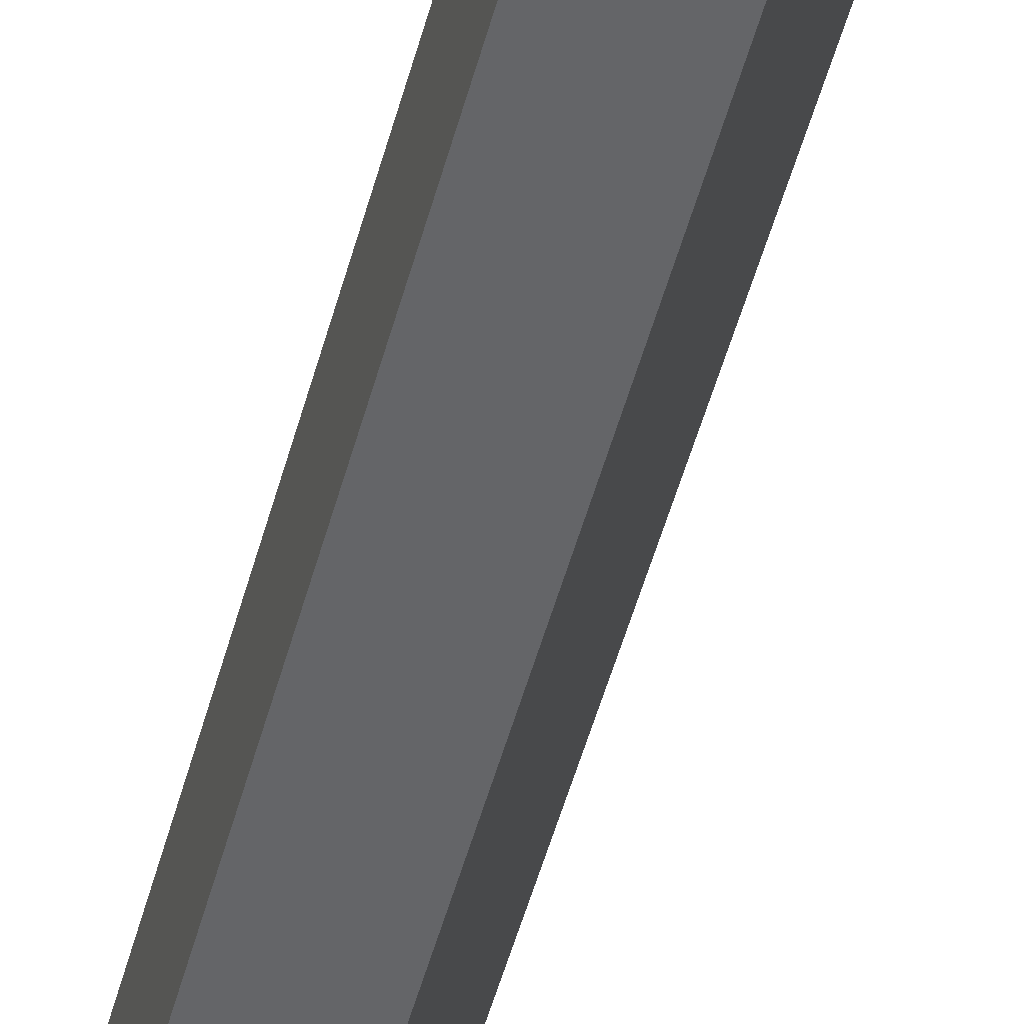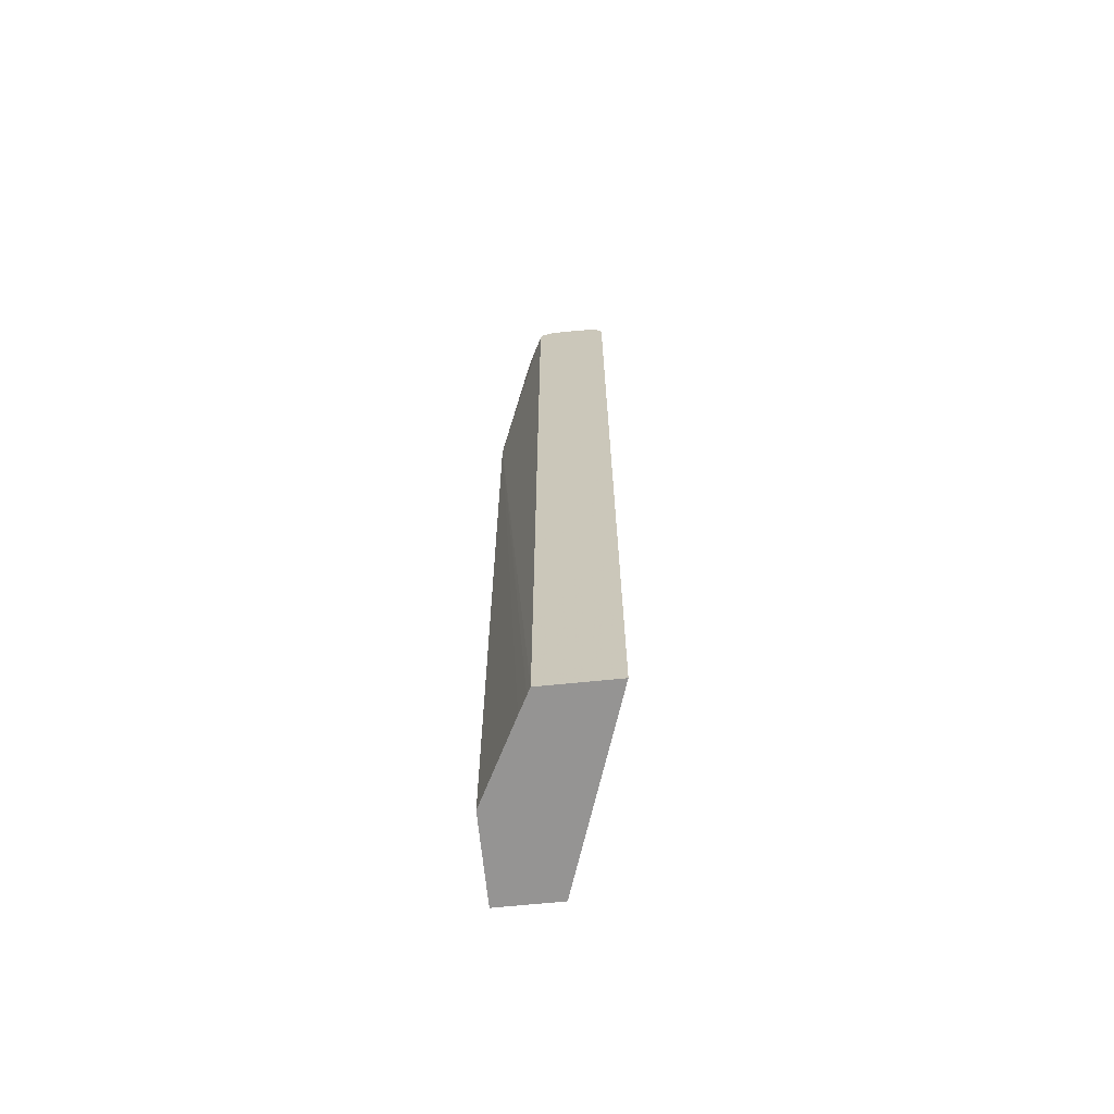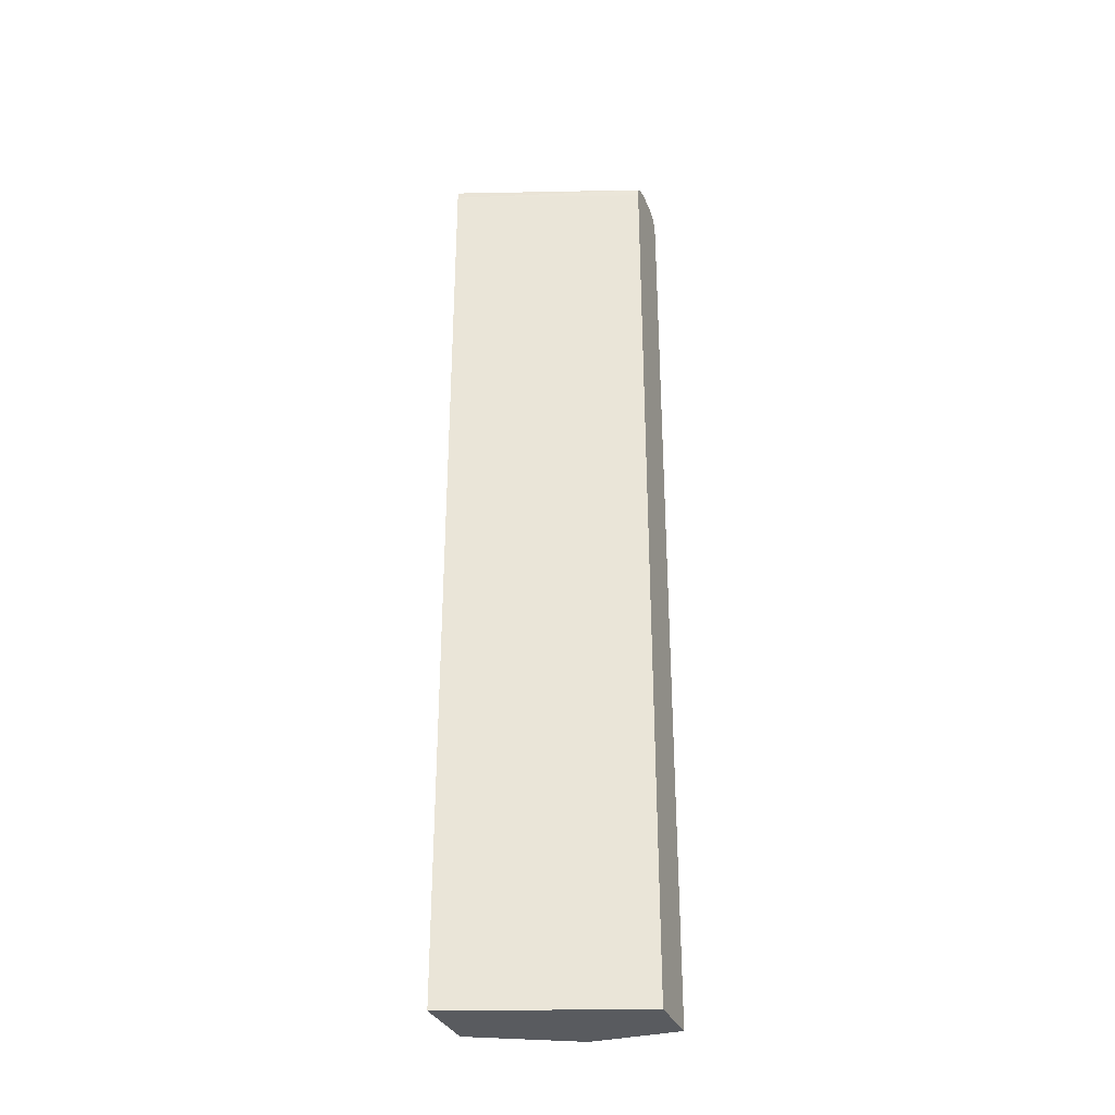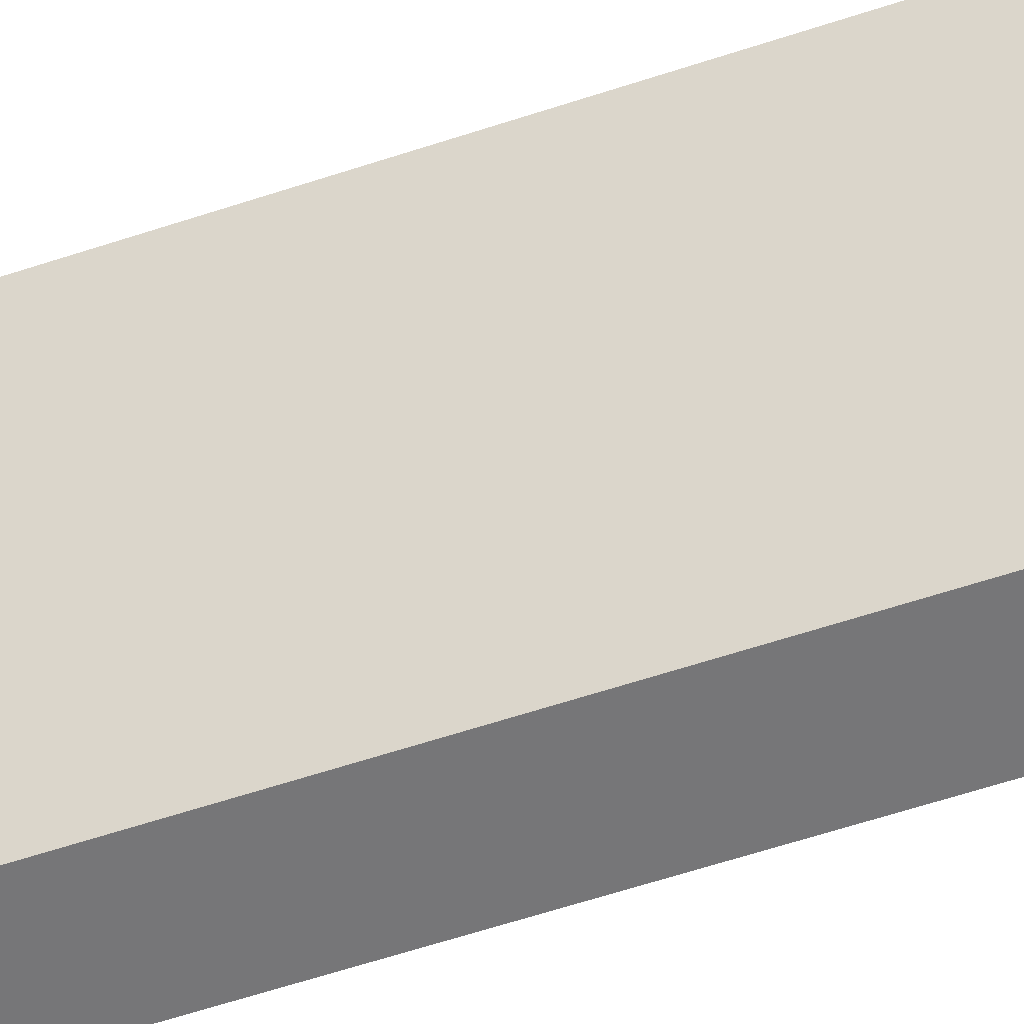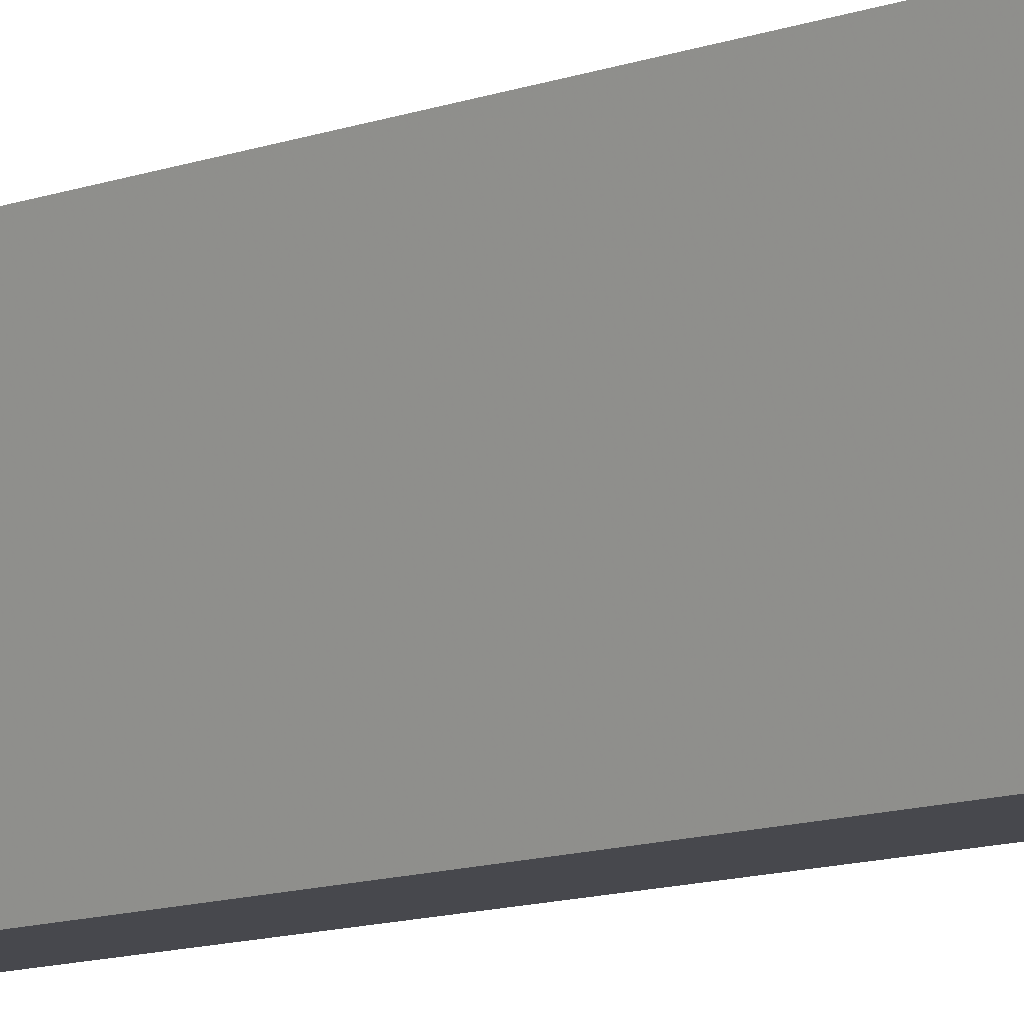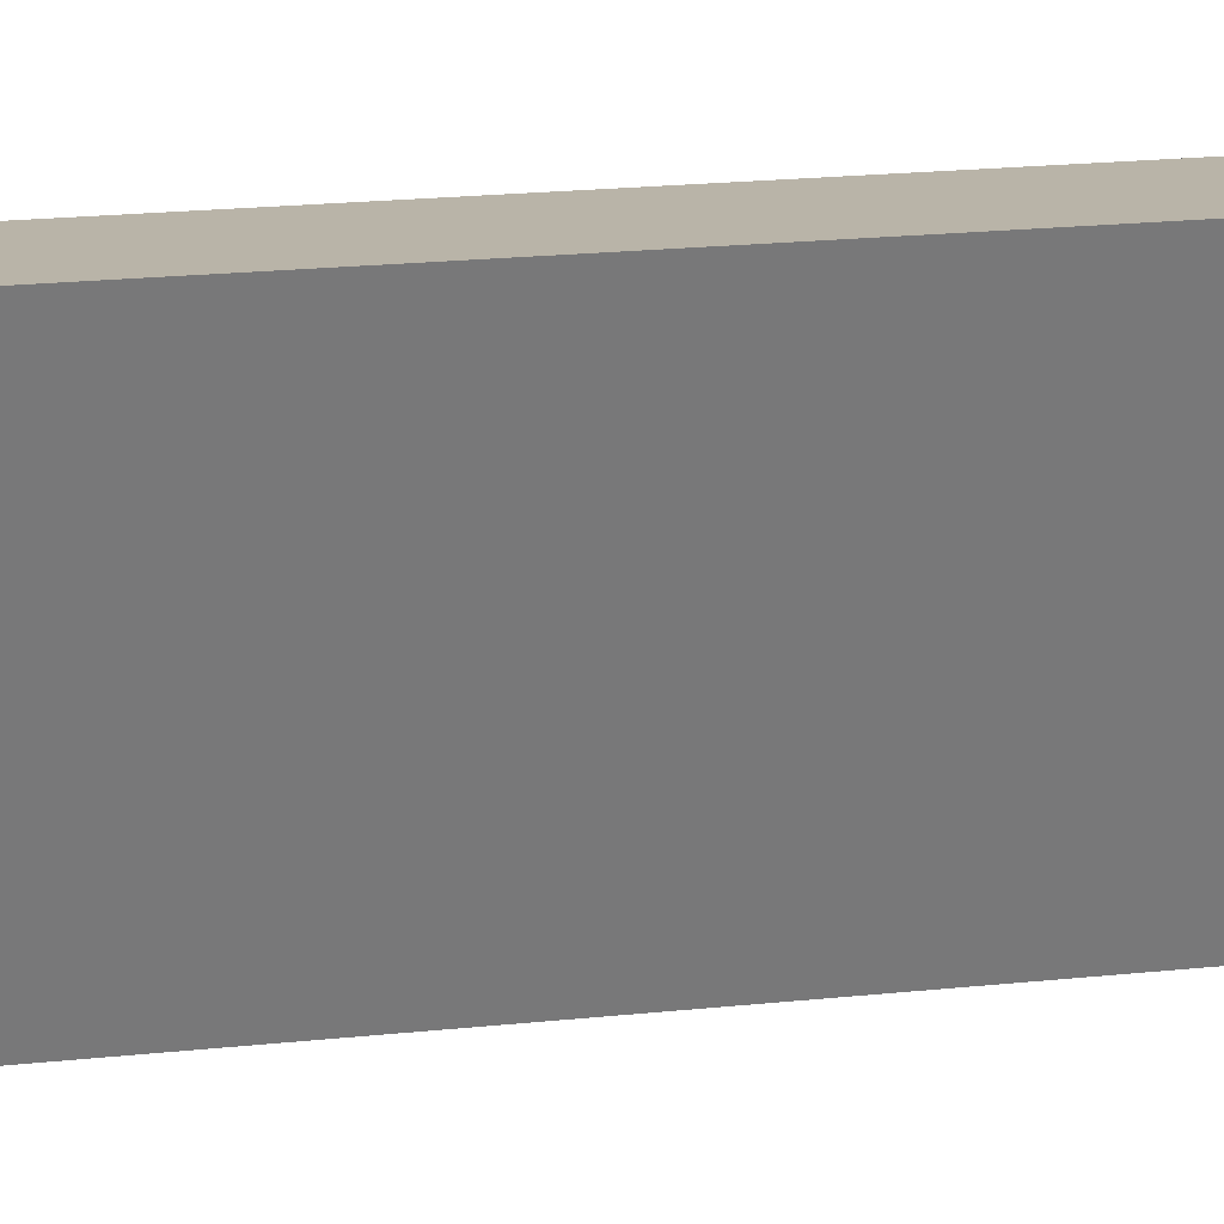
<metadata>
{"format":"obj","ext":"obj","renderer":"f3d","projection":"perspective","resolution":1024,"background":"white","views":[{"elev":-51.5,"azim":165.0,"up":"+Y"},{"elev":-67.2,"azim":-174.2,"up":"+Z"},{"elev":-32.2,"azim":-70.0,"up":"+Z"},{"elev":-56.9,"azim":-70.6,"up":"+Y"},{"elev":-11.7,"azim":-49.1,"up":"+Y"},{"elev":13.2,"azim":-106.5,"up":"+Y"}]}
</metadata>
<code>
v 0.03428 0.0006025 -0.03747
v 0.02759 0.02032 -0.03747
v 0.04071 0.0006025 -0.03747
v 0.03428 0.0006025 0.05896
v 0.03519 0.02032 -0.03747
v 0.02759 0.02032 0.05772
v 0.04071 0.009785 -0.03747
v 0.04071 0.0006025 0.05209
v 0.03439 0.0006025 0.05986
v 0.02759 0.02032 0.05896
v 0.03559 0.0196 -0.03747
v 0.03519 0.02032 0.05896
v 0.04071 0.01065 0.04531
v 0.03644 0.018 -0.03747
v 0.04071 0.0006218 0.05209
v 0.04065 0.0006025 0.05896
v 0.0351 0.0006025 0.06039
v 0.02786 0.02032 0.0599
v 0.03485 0.02032 0.06002
v 0.03586 0.01886 0.05984
v 0.03559 0.0196 0.05896
v 0.03644 0.018 0.05896
v 0.03687 0.01714 0.05896
v 0.03714 0.01652 0.05896
v 0.03824 0.01372 0.05965
v 0.04071 0.01048 0.04605
v 0.04071 0.001863 0.05203
v 0.04065 0.0006218 0.05896
v 0.04064 0.0006025 0.05898
v 0.0289 0.02032 0.06052
v 0.03635 0.0006025 0.06068
v 0.03387 0.02032 0.06056
v 0.03518 0.01926 0.06016
v 0.03608 0.018 0.06004
v 0.03708 0.0164 0.05982
v 0.03836 0.01304 0.05987
v 0.03955 0.00904 0.05981
v 0.03889 0.01179 0.05896
v 0.04071 0.01029 0.04668
v 0.04071 0.003104 0.05176
v 0.04059 0.001863 0.05896
v 0.03994 0.004347 0.06013
v 0.03999 0.003104 0.06014
v 0.04071 0.004287 0.05125
v 0.04071 0.006633 0.05007
v 0.04071 0.00686 0.04993
v 0.04071 0.008185 0.04895
v 0.04071 0.008424 0.04874
v 0.04071 0.009401 0.04788
v 0.04002 0.001863 0.06014
v 0.04005 0.0006218 0.06014
v 0.04005 0.0006025 0.06014
v 0.03015 0.01924 0.06065
v 0.03015 0.02032 0.06067
v 0.03884 0.0006025 0.06068
v 0.03139 0.01924 0.06068
v 0.03511 0.018 0.06059
v 0.03263 0.02032 0.06068
v 0.03387 0.01924 0.06067
v 0.03726 0.01552 0.06002
v 0.03635 0.01552 0.06057
v 0.03855 0.01179 0.06008
v 0.03943 0.009835 0.05896
v 0.03923 0.01055 0.05896
v 0.03965 0.008071 0.05998
v 0.04025 0.005588 0.05896
v 0.03984 0.008071 0.05896
v 0.04071 0.009754 0.04742
v 0.04042 0.004347 0.05896
v 0.04052 0.003104 0.05896
v 0.03985 0.005588 0.06011
v 0.03884 0.006829 0.06062
v 0.03884 0.005588 0.06065
v 0.04003 0.0006025 0.06014
v 0.03139 0.02032 0.06068
v 0.03884 0.001863 0.06068
v 0.03511 0.01676 0.06067
v 0.03635 0.01428 0.06066
v 0.03387 0.018 0.06068
v 0.03635 0.01304 0.06068
v 0.03759 0.01304 0.06041
v 0.03759 0.01179 0.06063
v 0.03884 0.008071 0.06053
v 0.03975 0.006829 0.06007
v 0.03759 0.01055 0.06066
v 0.03759 0.009312 0.06068
v 0.03884 0.004347 0.06066
f 1 2 5
f 1 5 11
f 1 11 14
f 1 14 7
f 1 7 3
f 1 3 8
f 1 8 16
f 1 16 29
f 1 29 52
f 1 52 74
f 1 74 55
f 1 55 31
f 1 31 17
f 1 17 9
f 1 9 4
f 1 4 6
f 1 6 2
f 2 6 10
f 2 10 18
f 2 18 30
f 2 30 54
f 2 54 75
f 2 75 58
f 2 58 32
f 2 32 19
f 2 19 12
f 2 12 5
f 3 7 13
f 3 13 26
f 3 26 39
f 3 39 68
f 3 68 49
f 3 49 48
f 3 48 47
f 3 47 46
f 3 46 45
f 3 45 44
f 3 44 40
f 3 40 27
f 3 27 15
f 3 15 8
f 4 9 10
f 4 10 6
f 5 12 13
f 5 13 11
f 7 14 13
f 8 15 28
f 8 28 16
f 9 17 18
f 9 18 10
f 11 13 14
f 12 19 20
f 12 20 21
f 12 21 13
f 13 21 22
f 13 22 23
f 13 23 24
f 13 24 25
f 13 25 26
f 15 27 28
f 16 28 29
f 17 30 18
f 17 31 30
f 19 32 33
f 19 33 34
f 19 34 20
f 20 34 35
f 20 35 23
f 20 23 22
f 20 22 21
f 23 35 24
f 24 35 25
f 25 35 36
f 25 36 37
f 25 37 38
f 25 38 39
f 25 39 26
f 27 40 28
f 28 41 42
f 28 42 43
f 28 43 29
f 28 40 44
f 28 44 45
f 28 45 46
f 28 46 47
f 28 47 48
f 28 48 49
f 28 49 41
f 29 43 50
f 29 50 51
f 29 51 52
f 30 31 53
f 30 53 54
f 31 55 76
f 31 76 86
f 31 86 80
f 31 80 79
f 31 79 58
f 31 58 75
f 31 75 56
f 31 56 54
f 31 54 53
f 32 57 33
f 32 58 59
f 32 59 57
f 33 57 34
f 34 60 35
f 34 57 61
f 34 61 60
f 35 60 36
f 36 60 62
f 36 62 37
f 37 63 64
f 37 64 38
f 37 62 65
f 37 65 66
f 37 66 67
f 37 67 39
f 37 39 63
f 38 64 39
f 39 64 63
f 39 67 66
f 39 66 69
f 39 69 68
f 41 70 42
f 41 49 70
f 42 71 72
f 42 72 73
f 42 73 43
f 42 70 71
f 43 73 74
f 43 74 50
f 49 68 70
f 50 74 51
f 51 74 52
f 54 56 75
f 55 74 76
f 57 59 77
f 57 77 78
f 57 78 61
f 58 79 59
f 59 79 80
f 59 80 77
f 60 61 81
f 60 81 62
f 61 78 82
f 61 82 81
f 62 81 82
f 62 82 83
f 62 83 65
f 65 83 84
f 65 84 69
f 65 69 66
f 68 69 70
f 69 84 71
f 69 71 70
f 71 84 83
f 71 83 72
f 72 83 82
f 72 82 85
f 72 85 73
f 73 85 86
f 73 86 87
f 73 87 74
f 74 87 76
f 76 87 86
f 77 80 78
f 78 80 86
f 78 86 85
f 78 85 82

</code>
